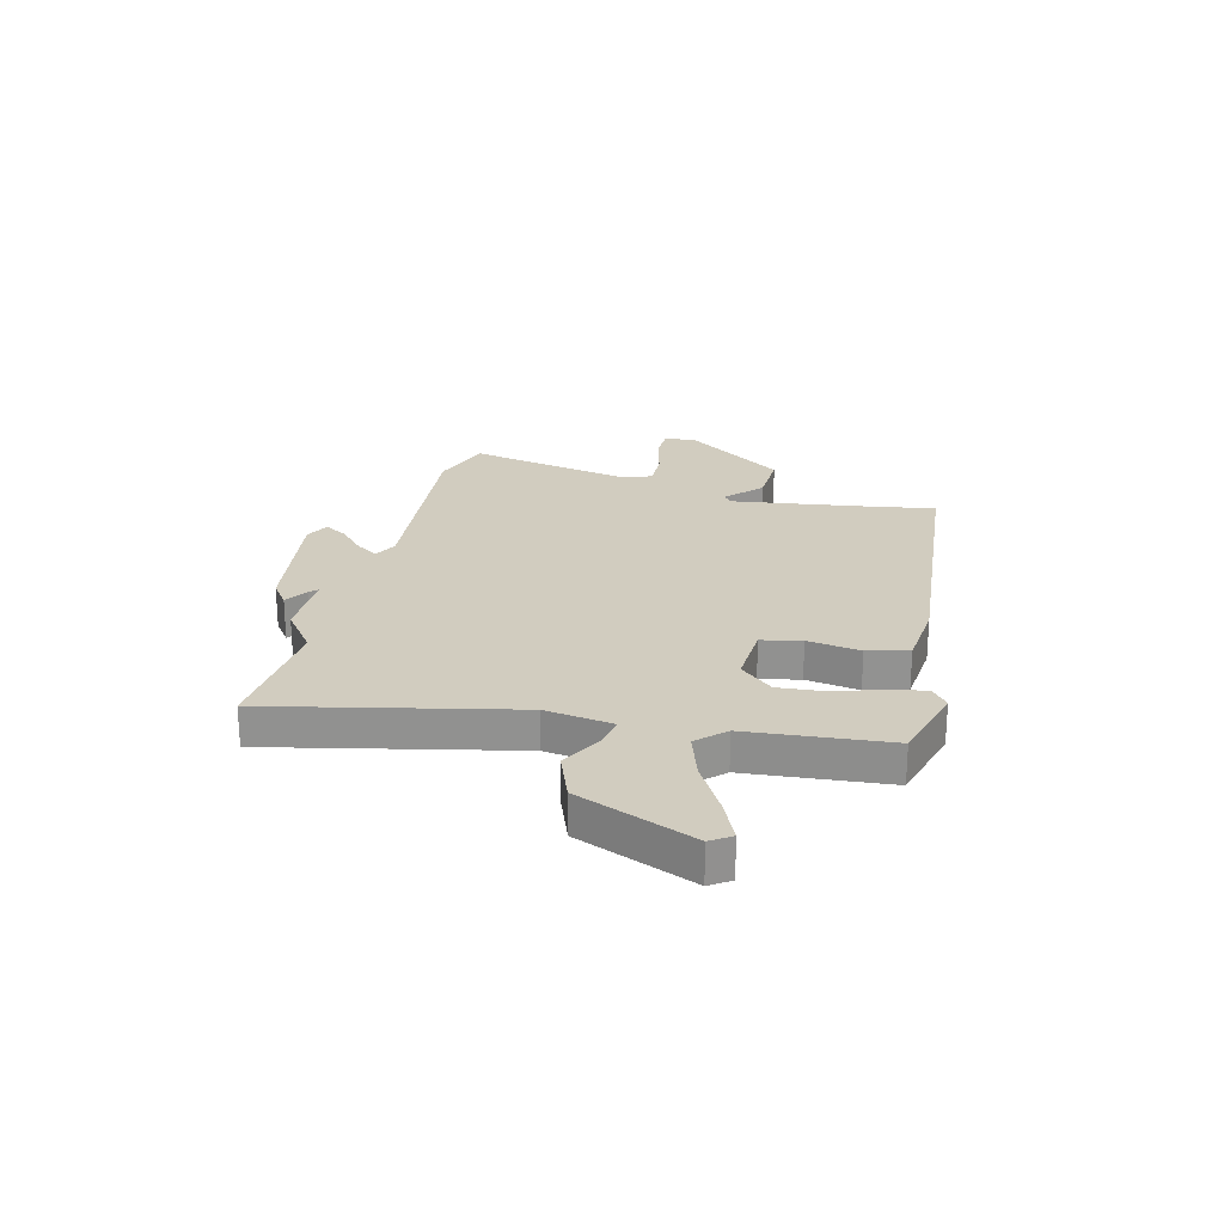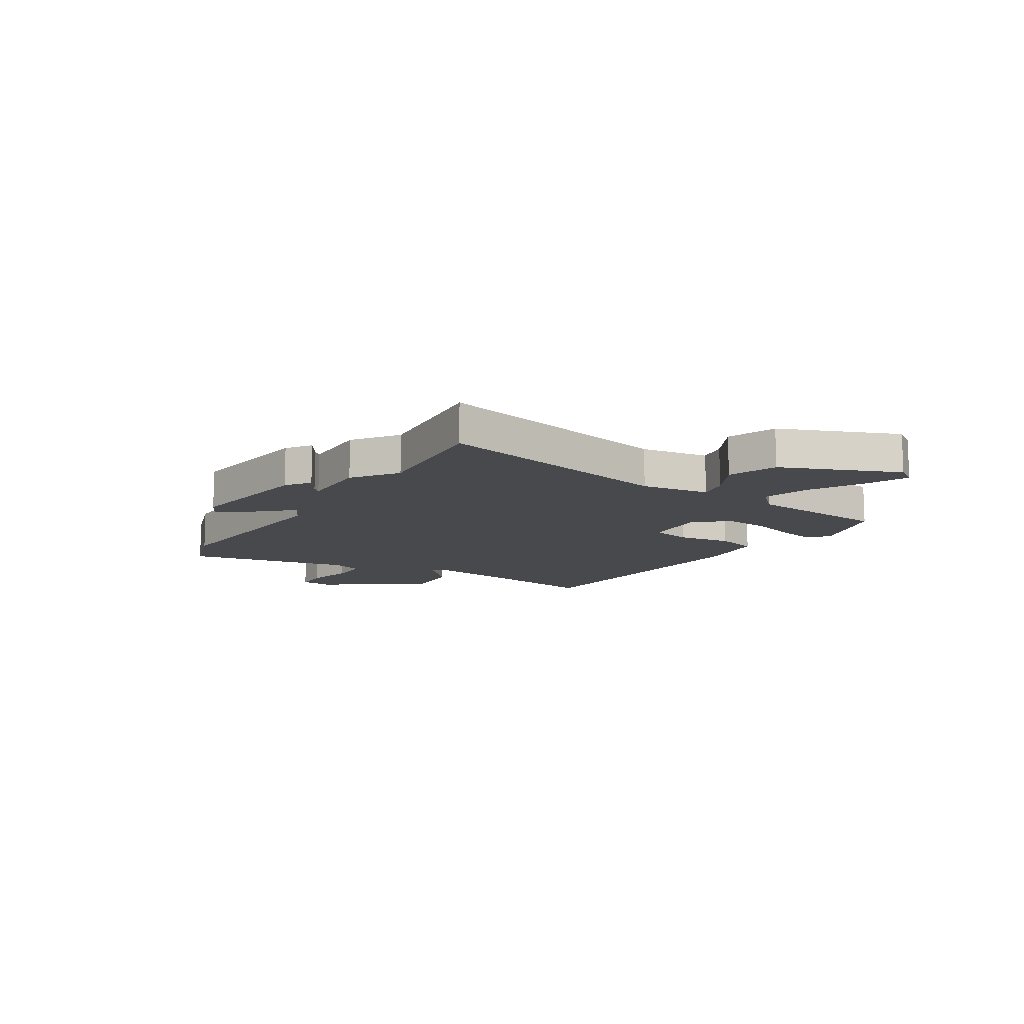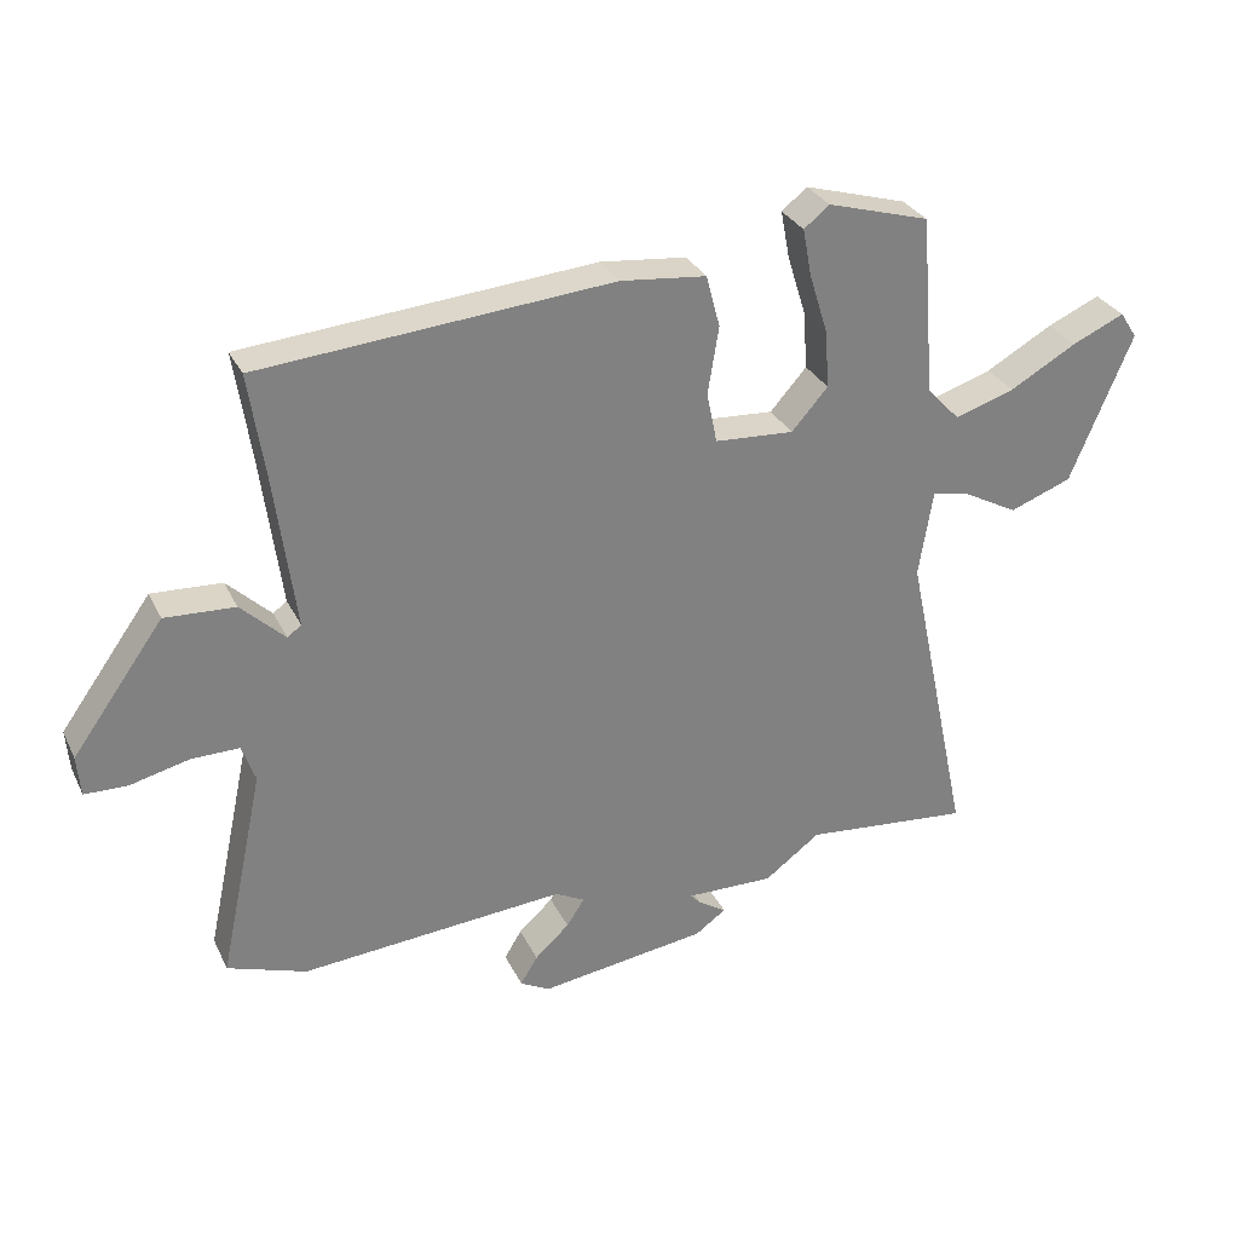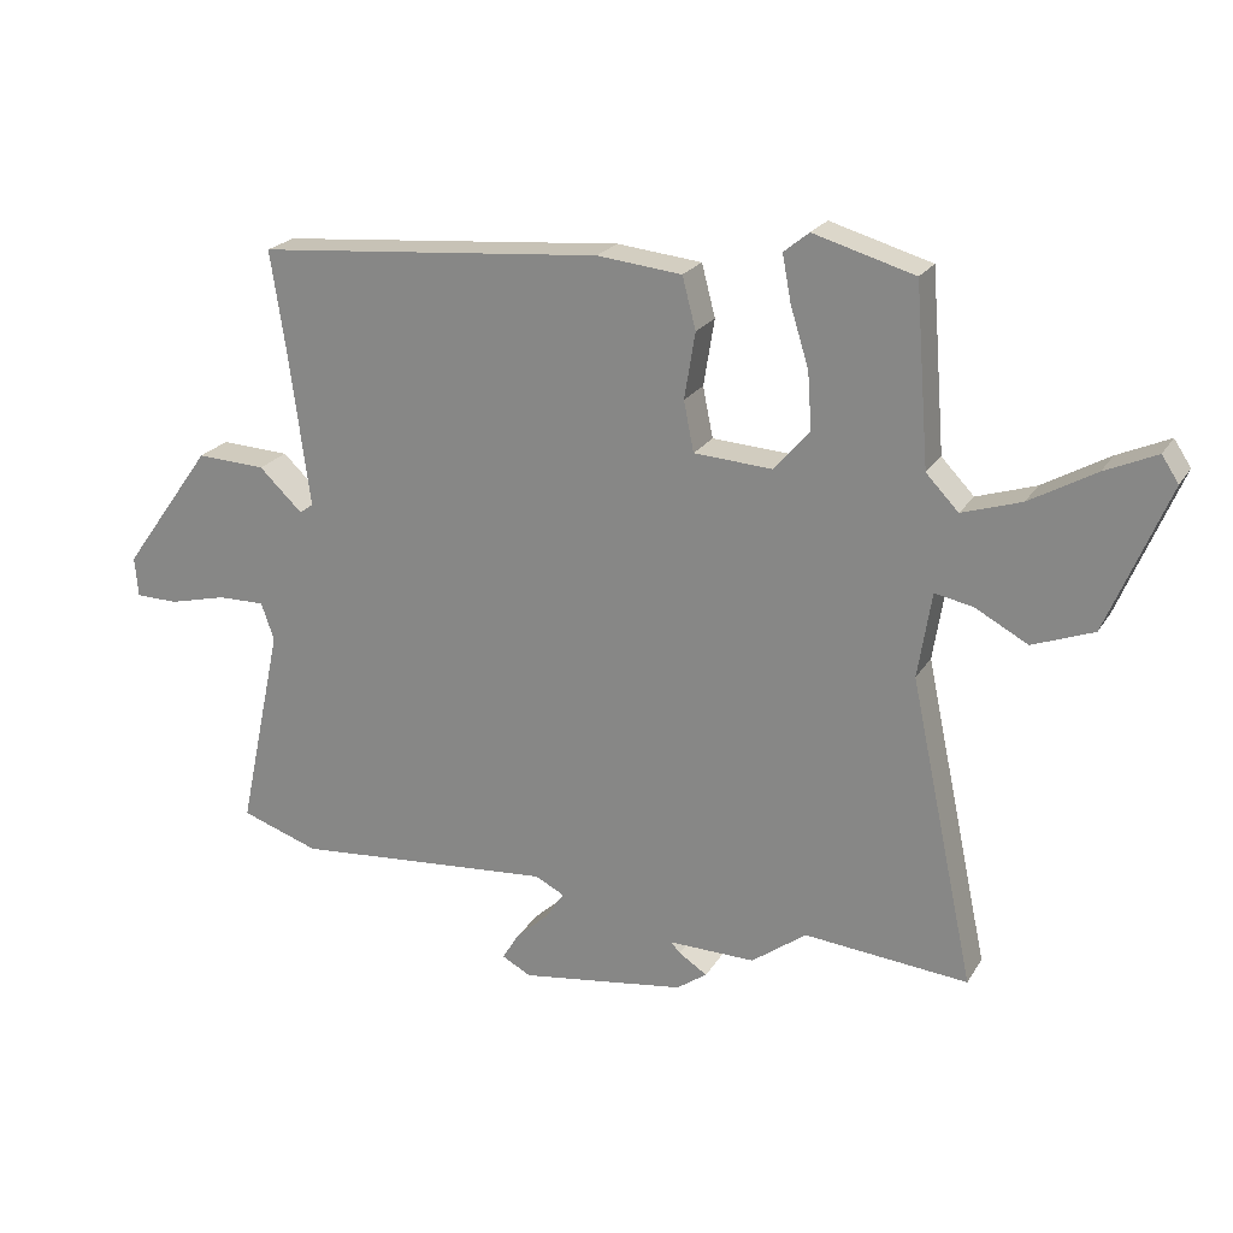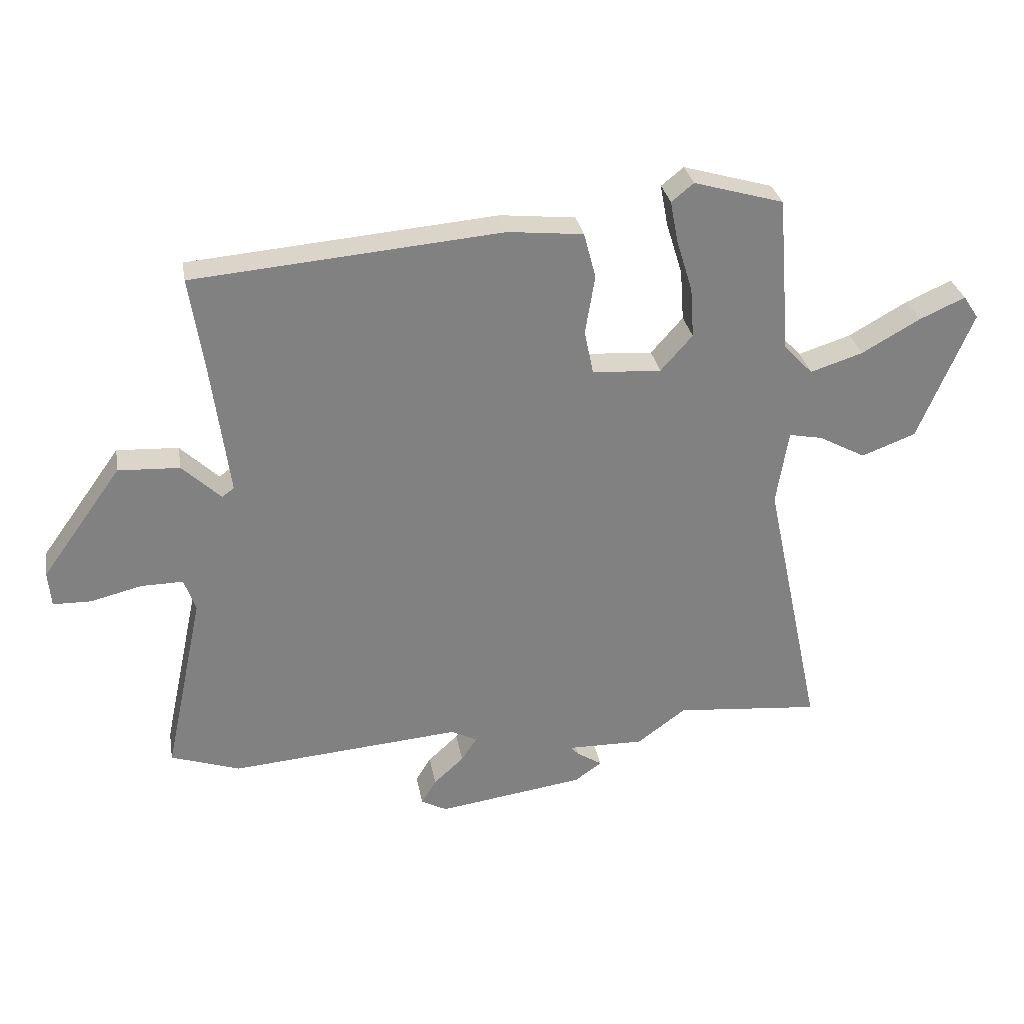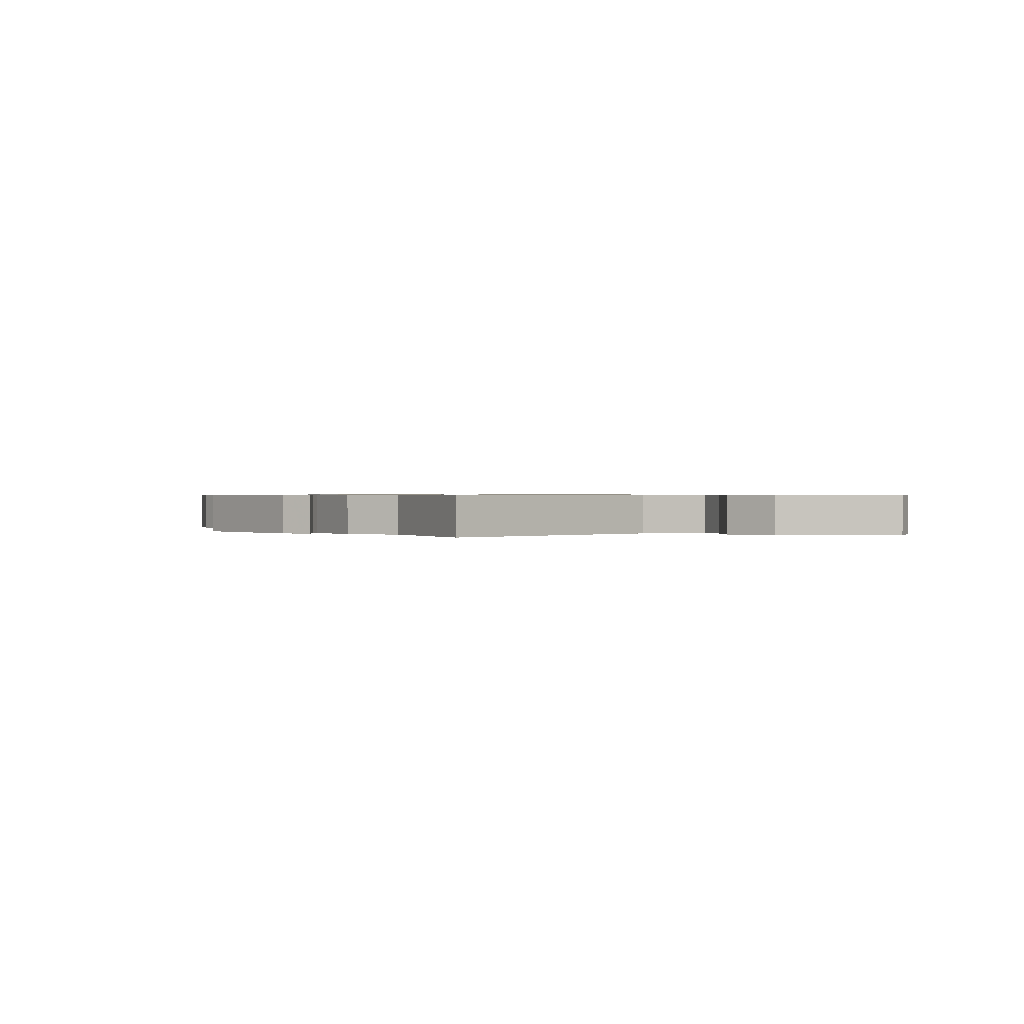
<metadata>
{"format":"obj","ext":"obj","renderer":"f3d","projection":"perspective","resolution":1024,"background":"white","views":[{"elev":23.9,"azim":-76.4,"up":"+Y"},{"elev":-12.1,"azim":-122.2,"up":"+Y"},{"elev":30.1,"azim":157.9,"up":"+Z"},{"elev":22.1,"azim":-156.4,"up":"+Z"},{"elev":30.1,"azim":170.0,"up":"+Z"},{"elev":0.6,"azim":-121.8,"up":"+Y"}]}
</metadata>
<code>
v 0.573 0.07 -0.475
v 0.458 0.07 -0.514
v 0.073 0.07 -0.482
v 0.03 0.07 -0.504
v 0.056 0.07 -0.544
v 0.106 0.07 -0.59
v 0.131 0.07 -0.631
v 0.088 0.07 -0.654
v -0.156 0.07 -0.619
v -0.201 0.07 -0.587
v -0.159 0.07 -0.56
v -0.145 0.07 -0.545
v -0.273 0.07 -0.547
v -0.354 0.07 -0.487
v -0.596 0.07 -0.509
v -0.5 0.07 -0.058
v -0.52 0.07 0.068
v -0.576 0.07 0.057
v -0.654 0.07 0.015
v -0.744 0.07 0.049
v -0.834 0.07 0.265
v -0.809 0.07 0.303
v -0.733 0.07 0.269
v -0.636 0.07 0.214
v -0.549 0.07 0.186
v -0.501 0.07 0.236
v -0.48 0.07 0.498
v -0.331 0.07 0.541
v -0.294 0.07 0.511
v -0.307 0.07 0.442
v -0.334 0.07 0.355
v -0.34 0.07 0.271
v -0.287 0.07 0.211
v -0.172 0.07 0.218
v -0.157 0.07 0.292
v -0.173 0.07 0.39
v -0.153 0.07 0.466
v -0.028 0.07 0.479
v 0.484 0.07 0.435
v 0.461 0.07 0.284
v 0.431 0.07 0.057
v 0.451 0.07 0.042
v 0.515 0.07 0.103
v 0.617 0.07 0.108
v 0.75 0.07 -0.077
v 0.745 0.07 -0.136
v 0.682 0.07 -0.137
v 0.597 0.07 -0.116
v 0.527 0.07 -0.115
v 0.508 0.07 -0.17
v 0.573 0 -0.475
v 0.458 0 -0.514
v 0.073 0 -0.482
v 0.03 0 -0.504
v 0.056 0 -0.544
v 0.106 0 -0.59
v 0.131 0 -0.631
v 0.088 0 -0.654
v -0.156 0 -0.619
v -0.201 0 -0.587
v -0.159 0 -0.56
v -0.145 0 -0.545
v -0.273 0 -0.547
v -0.354 0 -0.487
v -0.596 0 -0.509
v -0.5 0 -0.058
v -0.52 0 0.068
v -0.576 0 0.057
v -0.654 0 0.015
v -0.744 0 0.049
v -0.834 0 0.265
v -0.809 0 0.303
v -0.733 0 0.269
v -0.636 0 0.214
v -0.549 0 0.186
v -0.501 0 0.236
v -0.48 0 0.498
v -0.331 0 0.541
v -0.294 0 0.511
v -0.307 0 0.442
v -0.334 0 0.355
v -0.34 0 0.271
v -0.287 0 0.211
v -0.172 0 0.218
v -0.157 0 0.292
v -0.173 0 0.39
v -0.153 0 0.466
v -0.028 0 0.479
v 0.484 0 0.435
v 0.461 0 0.284
v 0.431 0 0.057
v 0.451 0 0.042
v 0.515 0 0.103
v 0.617 0 0.108
v 0.75 0 -0.077
v 0.745 0 -0.136
v 0.682 0 -0.137
v 0.597 0 -0.116
v 0.527 0 -0.115
v 0.508 0 -0.17
f 45 46 47 48
f 45 48 49
f 42 43 44 45
f 42 45 49
f 41 42 49 50
f 37 38 39 40
f 35 36 37 40
f 34 35 40 41
f 33 34 41 50
f 28 29 30 31
f 26 27 28 31
f 25 26 31 32
f 21 22 23 24
f 21 24 25
f 18 19 20 21
f 17 18 21 25
f 14 15 16
f 12 13 14 16
f 12 16 17
f 8 9 10 11
f 8 11 12
f 5 6 7 8
f 4 5 8 12
f 3 4 12 17
f 33 50 1 2
f 17 25 32 33
f 2 3 17 33
f 98 97 96 95
f 99 98 95
f 95 94 93 92
f 99 95 92
f 100 99 92 91
f 90 89 88 87
f 90 87 86 85
f 91 90 85 84
f 100 91 84 83
f 81 80 79 78
f 81 78 77 76
f 82 81 76 75
f 74 73 72 71
f 75 74 71
f 71 70 69 68
f 75 71 68 67
f 66 65 64
f 66 64 63 62
f 67 66 62
f 61 60 59 58
f 62 61 58
f 58 57 56 55
f 62 58 55 54
f 67 62 54 53
f 52 51 100 83
f 83 82 75 67
f 83 67 53 52
f 1 51 52 2
f 2 52 53 3
f 3 53 54 4
f 4 54 55 5
f 5 55 56 6
f 6 56 57 7
f 7 57 58 8
f 8 58 59 9
f 9 59 60 10
f 10 60 61 11
f 11 61 62 12
f 12 62 63 13
f 13 63 64 14
f 14 64 65 15
f 15 65 66 16
f 16 66 67 17
f 17 67 68 18
f 18 68 69 19
f 19 69 70 20
f 20 70 71 21
f 21 71 72 22
f 22 72 73 23
f 23 73 74 24
f 24 74 75 25
f 25 75 76 26
f 26 76 77 27
f 27 77 78 28
f 28 78 79 29
f 29 79 80 30
f 30 80 81 31
f 31 81 82 32
f 32 82 83 33
f 33 83 84 34
f 34 84 85 35
f 35 85 86 36
f 36 86 87 37
f 37 87 88 38
f 38 88 89 39
f 39 89 90 40
f 40 90 91 41
f 41 91 92 42
f 42 92 93 43
f 43 93 94 44
f 44 94 95 45
f 45 95 96 46
f 46 96 97 47
f 47 97 98 48
f 48 98 99 49
f 49 99 100 50
f 50 100 51 1

</code>
